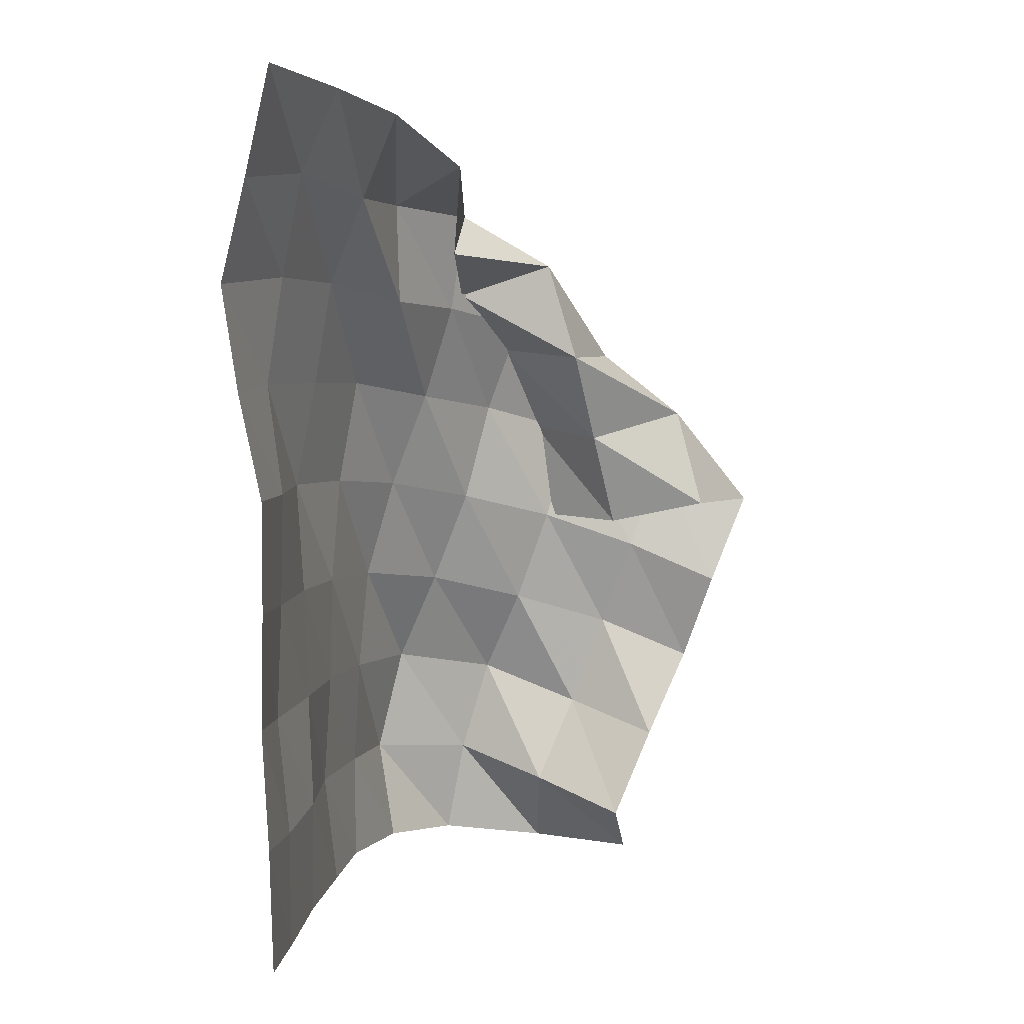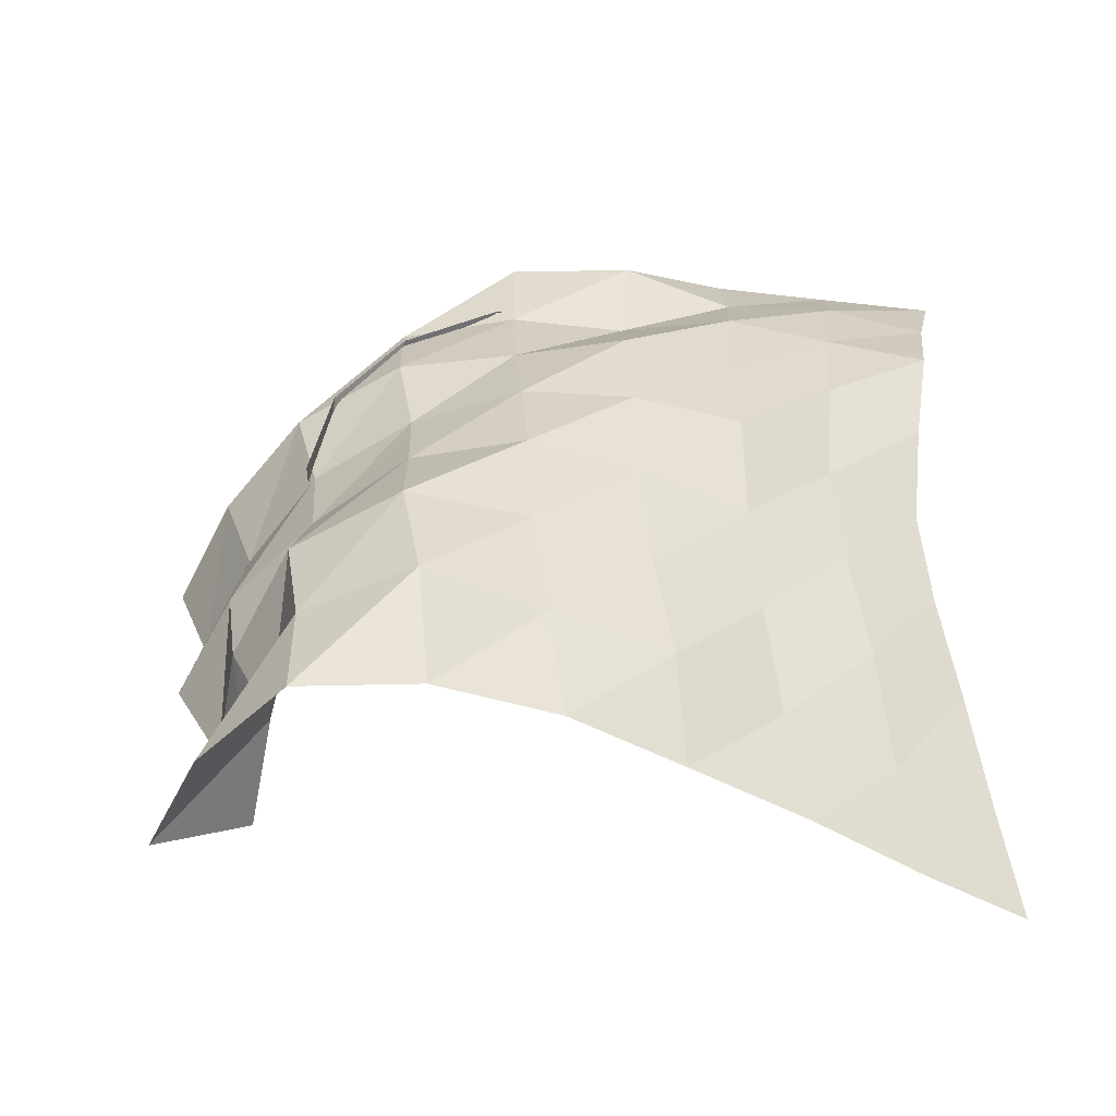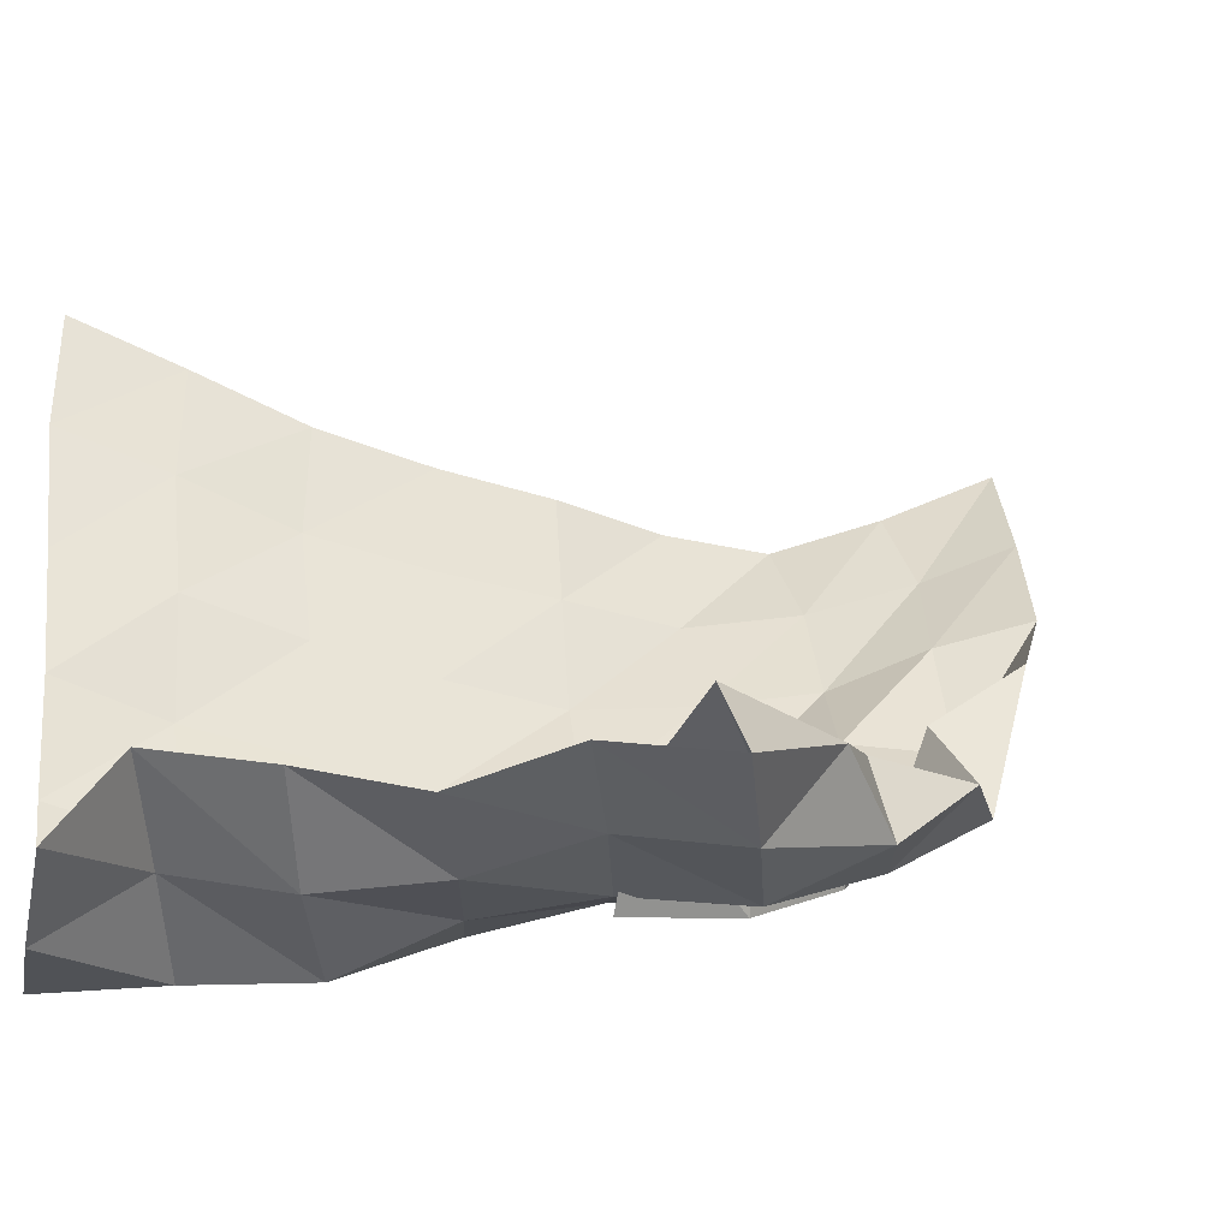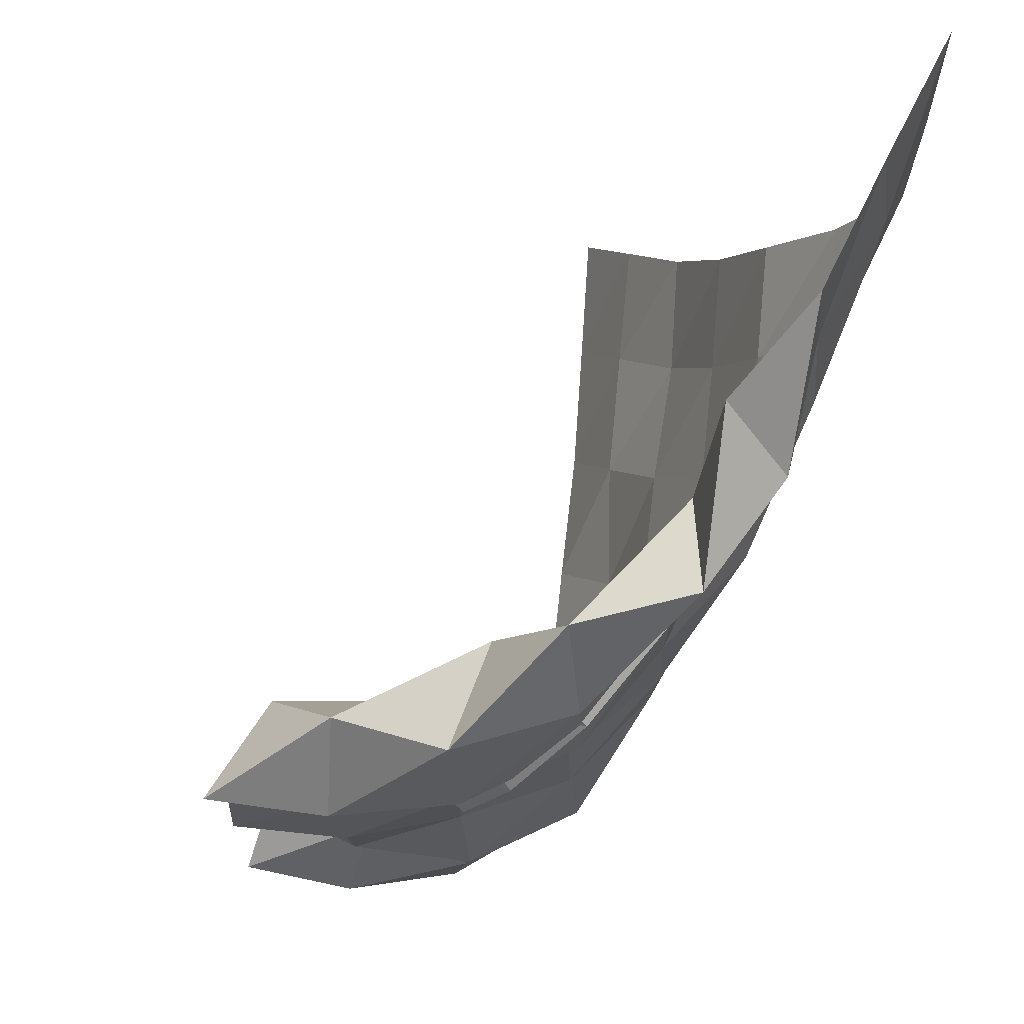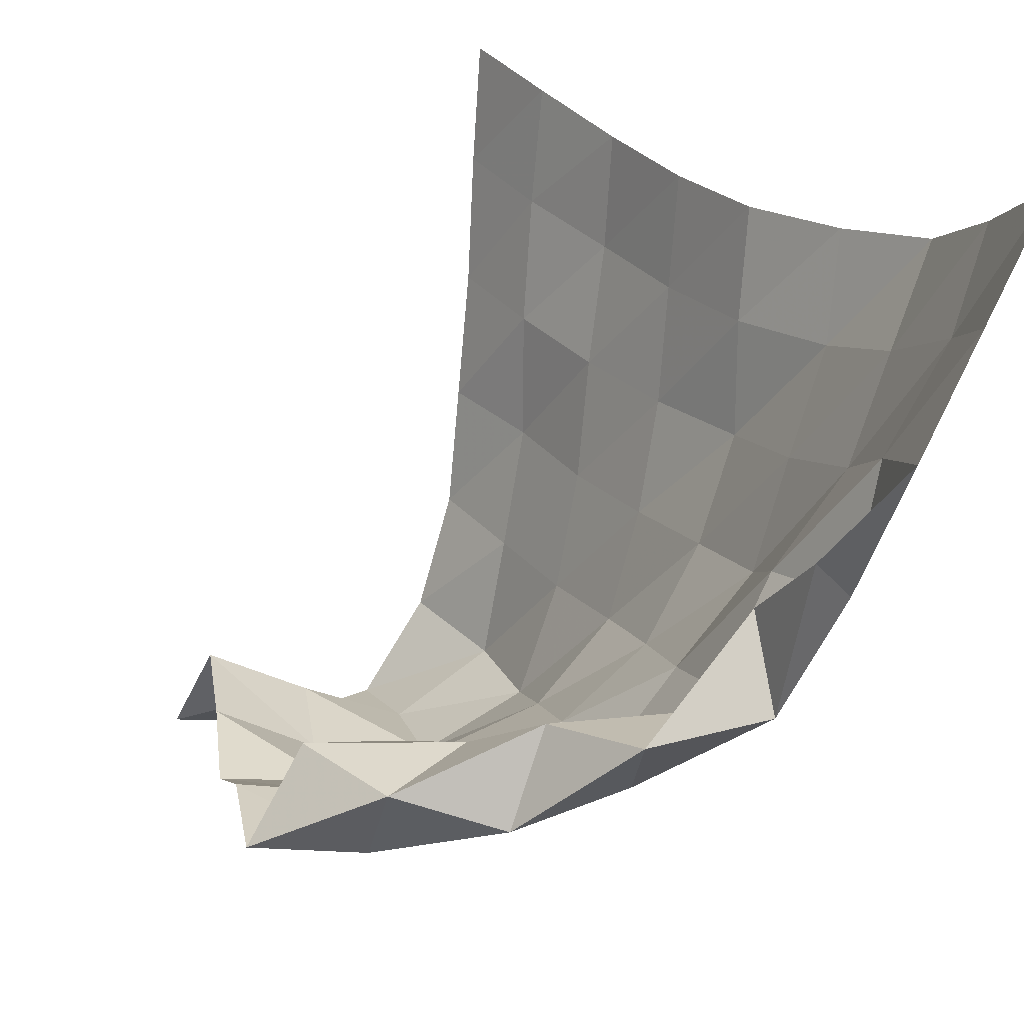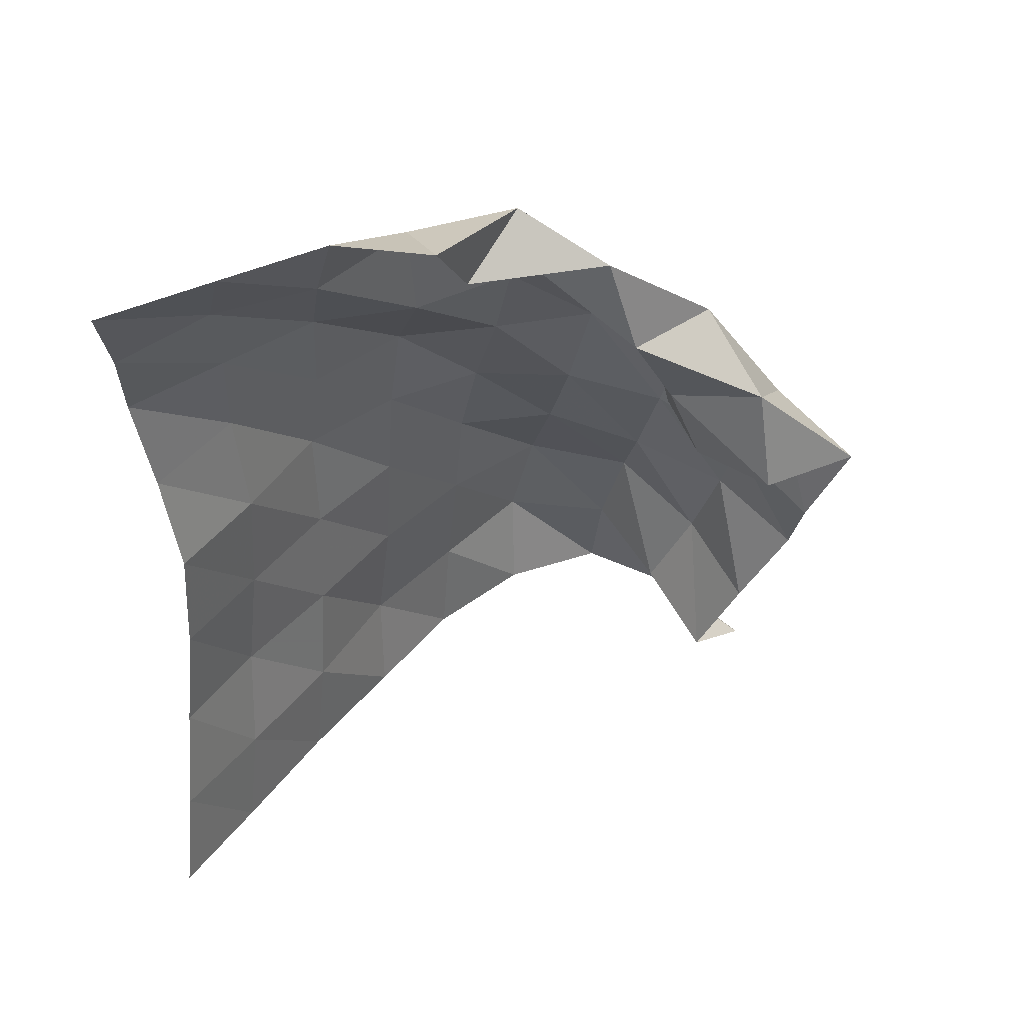
<metadata>
{"format":"obj","ext":"obj","renderer":"f3d","projection":"perspective","resolution":1024,"background":"white","views":[{"elev":2.8,"azim":179.1,"up":"+Z"},{"elev":-44.7,"azim":51.8,"up":"+Z"},{"elev":-30.5,"azim":-107.3,"up":"+Y"},{"elev":-6.8,"azim":-18.6,"up":"+Y"},{"elev":18.7,"azim":-32.9,"up":"+Y"},{"elev":45.3,"azim":-149.7,"up":"+Z"}]}
</metadata>
<code>
v -1 0 -1
v -0.985 -0.06944 -0.7442
v -0.9624 -0.142 -0.4815
v -0.9615 -0.1904 -0.2201
v -0.958 -0.2157 0.03534
v -0.905 -0.2239 0.2829
v -0.8693 -0.2038 0.531
v -0.9344 -0.1158 0.7636
v -1 0 1
v -1.016 -0.2749 -1.008
v -1.008 -0.3384 -0.7545
v -0.9752 -0.4041 -0.491
v -0.9815 -0.4469 -0.2241
v -0.9843 -0.4683 0.04165
v -0.9491 -0.4698 0.3044
v -0.991 -0.418 0.5586
v -1.044 -0.3306 0.7946
v -1.134 -0.2565 0.9808
v -1.045 -0.5709 -0.9889
v -1.044 -0.6232 -0.7354
v -1.028 -0.6759 -0.4742
v -1.016 -0.71 -0.2096
v -0.9968 -0.726 0.05553
v -1.047 -0.7025 0.3115
v -1.09 -0.6524 0.5568
v -1.175 -0.5637 0.7583
v -1.258 -0.5112 0.9542
v -1.086 -0.8624 -0.9737
v -1.052 -0.9103 -0.7236
v -1.065 -0.95 -0.4638
v -1.07 -0.9681 -0.2041
v -1.091 -0.9648 0.05788
v -1.137 -0.9457 0.3132
v -1.254 -0.8574 0.5211
v -1.246 -0.8387 0.7652
v -1.41 -0.7105 0.8497
v -1.12 -1.141 -0.966
v -1.115 -1.187 -0.7141
v -1.127 -1.219 -0.4592
v -1.151 -1.218 -0.2041
v -1.222 -1.183 0.04315
v -1.312 -1.139 0.2795
v -1.384 -1.092 0.5132
v -1.419 -1.065 0.7538
v -1.393 -0.8708 0.6439
v -1.213 -1.404 -0.9629
v -1.171 -1.466 -0.7178
v -1.234 -1.473 -0.4578
v -1.331 -1.401 -0.2316
v -1.421 -1.342 0.001528
v -1.484 -1.342 0.2484
v -1.567 -1.285 0.4748
v -1.645 -1.123 0.6277
v -1.411 -1.119 0.5497
v -1.366 -1.621 -0.9819
v -1.411 -1.592 -0.7403
v -1.481 -1.585 -0.5026
v -1.569 -1.483 -0.2917
v -1.65 -1.442 -0.05631
v -1.722 -1.459 0.1836
v -1.812 -1.356 0.3922
v -1.719 -1.139 0.3835
v -1.527 -1.306 0.4089
v -1.629 -1.658 -1.014
v -1.631 -1.499 -0.8201
v -1.728 -1.551 -0.6008
v -1.814 -1.53 -0.3647
v -1.891 -1.452 -0.1404
v -1.975 -1.484 0.08916
v -2.008 -1.288 0.2327
v -1.774 -1.248 0.1647
v -1.616 -1.431 0.1969
v -1.881 -1.603 -1.037
v -1.845 -1.393 -0.9052
v -1.944 -1.439 -0.6805
v -2.048 -1.504 -0.4617
v -2.119 -1.414 -0.2383
v -2.213 -1.449 -0.009832
v -2.07 -1.246 -0.01518
v -1.831 -1.316 -0.06682
v -1.638 -1.474 -0.05272
f 1 10 2
f 2 10 11
f 2 11 3
f 3 11 12
f 3 12 4
f 4 12 13
f 4 13 5
f 5 13 14
f 5 14 6
f 6 14 15
f 6 15 7
f 7 15 16
f 7 16 8
f 8 16 17
f 8 17 9
f 9 17 18
f 10 19 11
f 11 19 20
f 11 20 12
f 12 20 21
f 12 21 13
f 13 21 22
f 13 22 14
f 14 22 23
f 14 23 15
f 15 23 24
f 15 24 16
f 16 24 25
f 16 25 17
f 17 25 26
f 17 26 18
f 18 26 27
f 19 28 20
f 20 28 29
f 20 29 21
f 21 29 30
f 21 30 22
f 22 30 31
f 22 31 23
f 23 31 32
f 23 32 24
f 24 32 33
f 24 33 25
f 25 33 34
f 25 34 26
f 26 34 35
f 26 35 27
f 27 35 36
f 28 37 29
f 29 37 38
f 29 38 30
f 30 38 39
f 30 39 31
f 31 39 40
f 31 40 32
f 32 40 41
f 32 41 33
f 33 41 42
f 33 42 34
f 34 42 43
f 34 43 35
f 35 43 44
f 35 44 36
f 36 44 45
f 37 46 38
f 38 46 47
f 38 47 39
f 39 47 48
f 39 48 40
f 40 48 49
f 40 49 41
f 41 49 50
f 41 50 42
f 42 50 51
f 42 51 43
f 43 51 52
f 43 52 44
f 44 52 53
f 44 53 45
f 45 53 54
f 46 55 47
f 47 55 56
f 47 56 48
f 48 56 57
f 48 57 49
f 49 57 58
f 49 58 50
f 50 58 59
f 50 59 51
f 51 59 60
f 51 60 52
f 52 60 61
f 52 61 53
f 53 61 62
f 53 62 54
f 54 62 63
f 55 64 56
f 56 64 65
f 56 65 57
f 57 65 66
f 57 66 58
f 58 66 67
f 58 67 59
f 59 67 68
f 59 68 60
f 60 68 69
f 60 69 61
f 61 69 70
f 61 70 62
f 62 70 71
f 62 71 63
f 63 71 72
f 64 73 65
f 65 73 74
f 65 74 66
f 66 74 75
f 66 75 67
f 67 75 76
f 67 76 68
f 68 76 77
f 68 77 69
f 69 77 78
f 69 78 70
f 70 78 79
f 70 79 71
f 71 79 80
f 71 80 72
f 72 80 81

</code>
